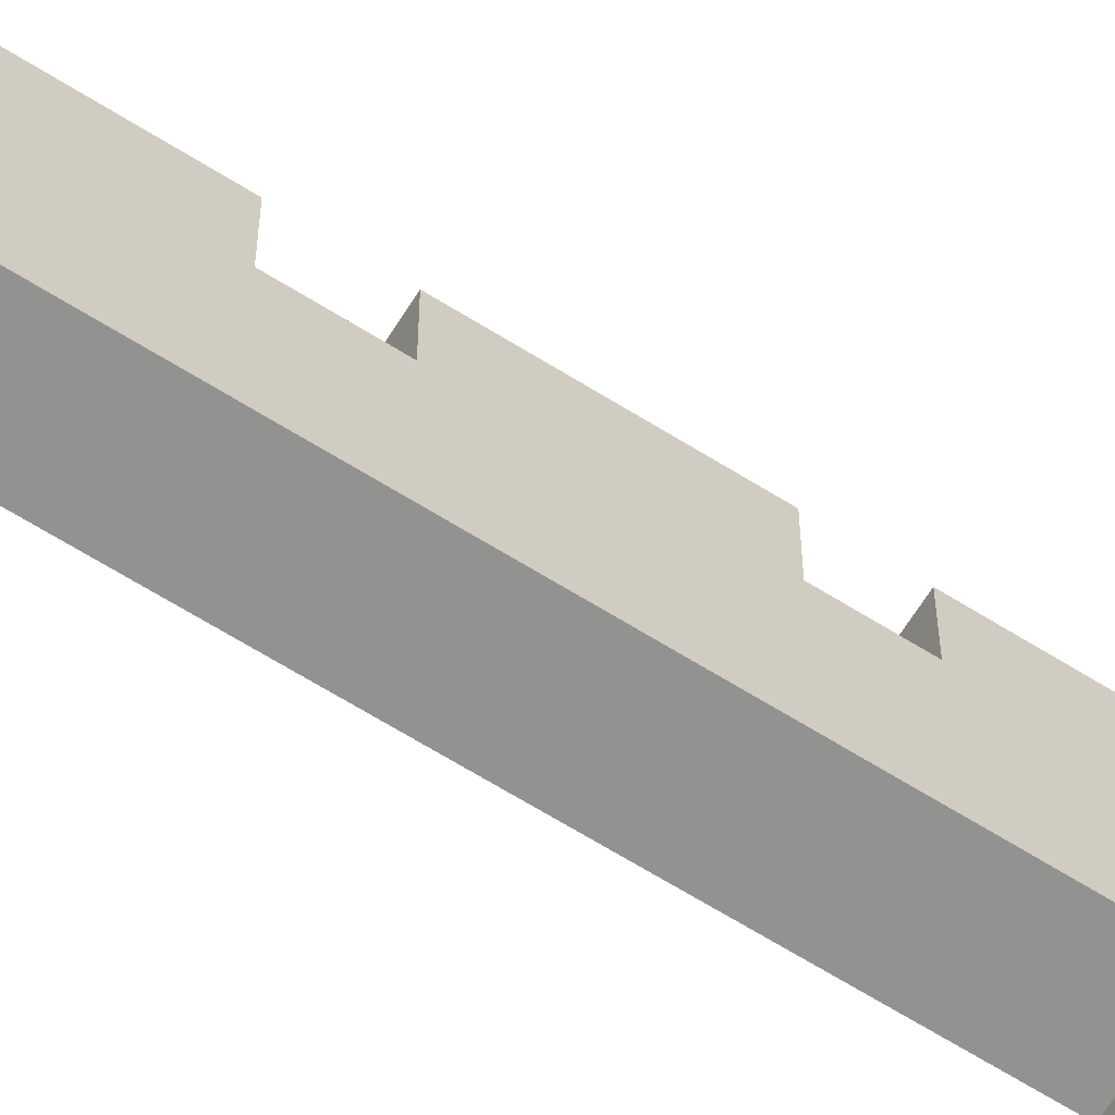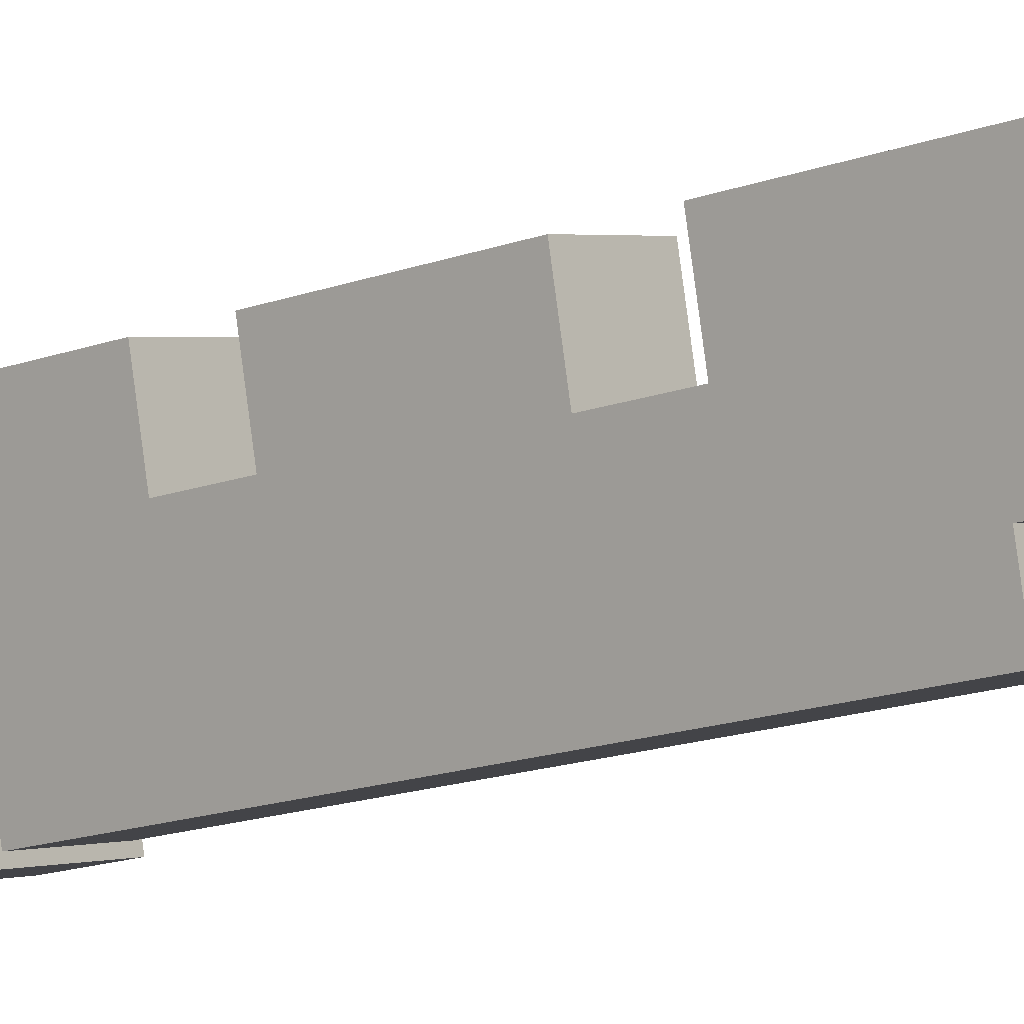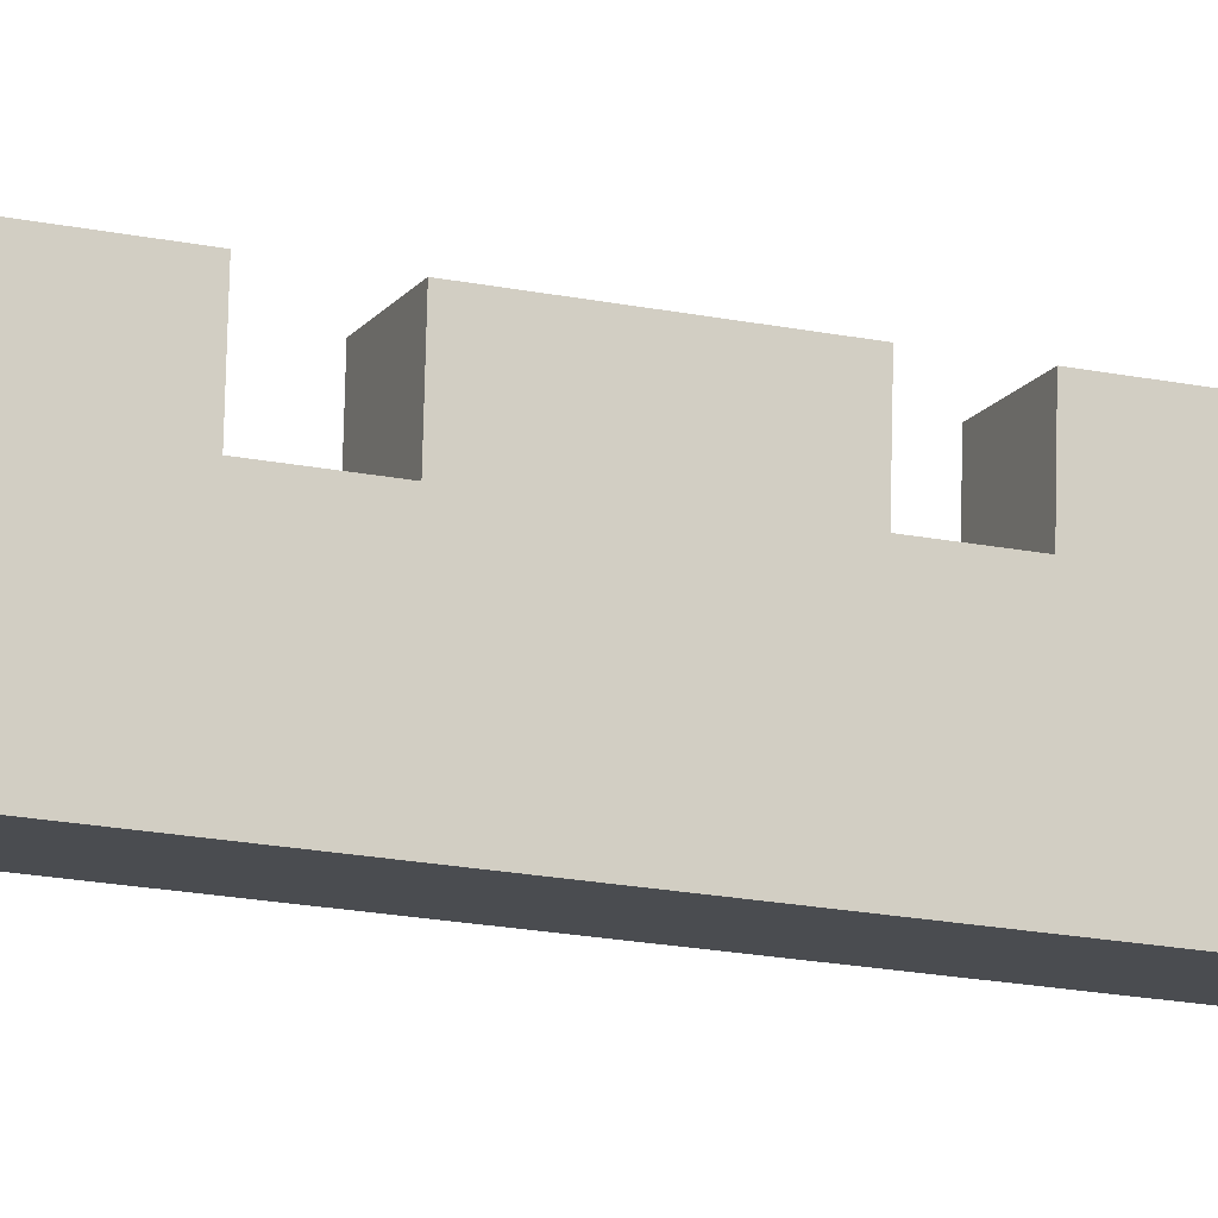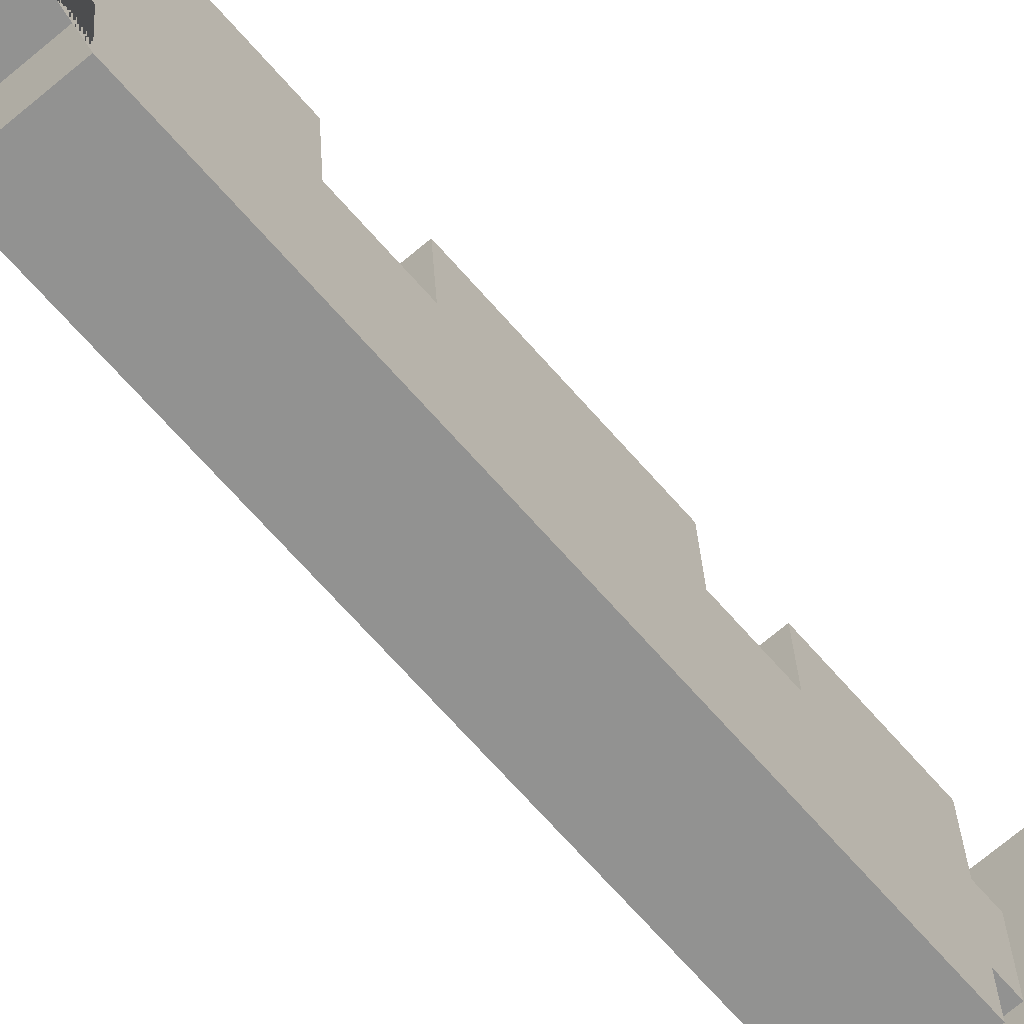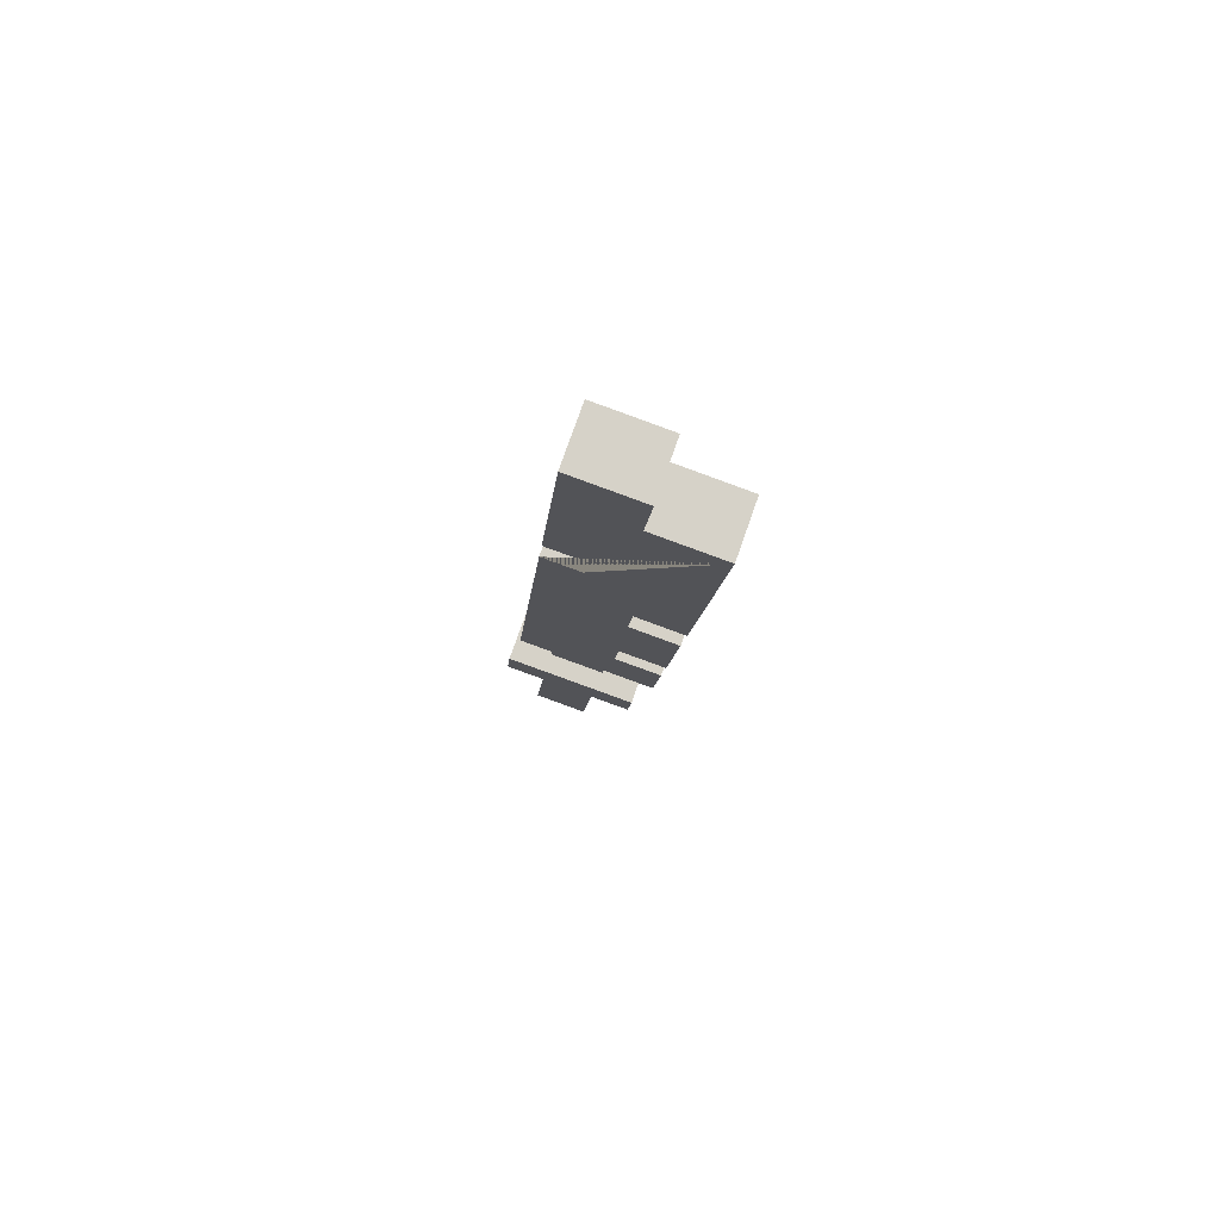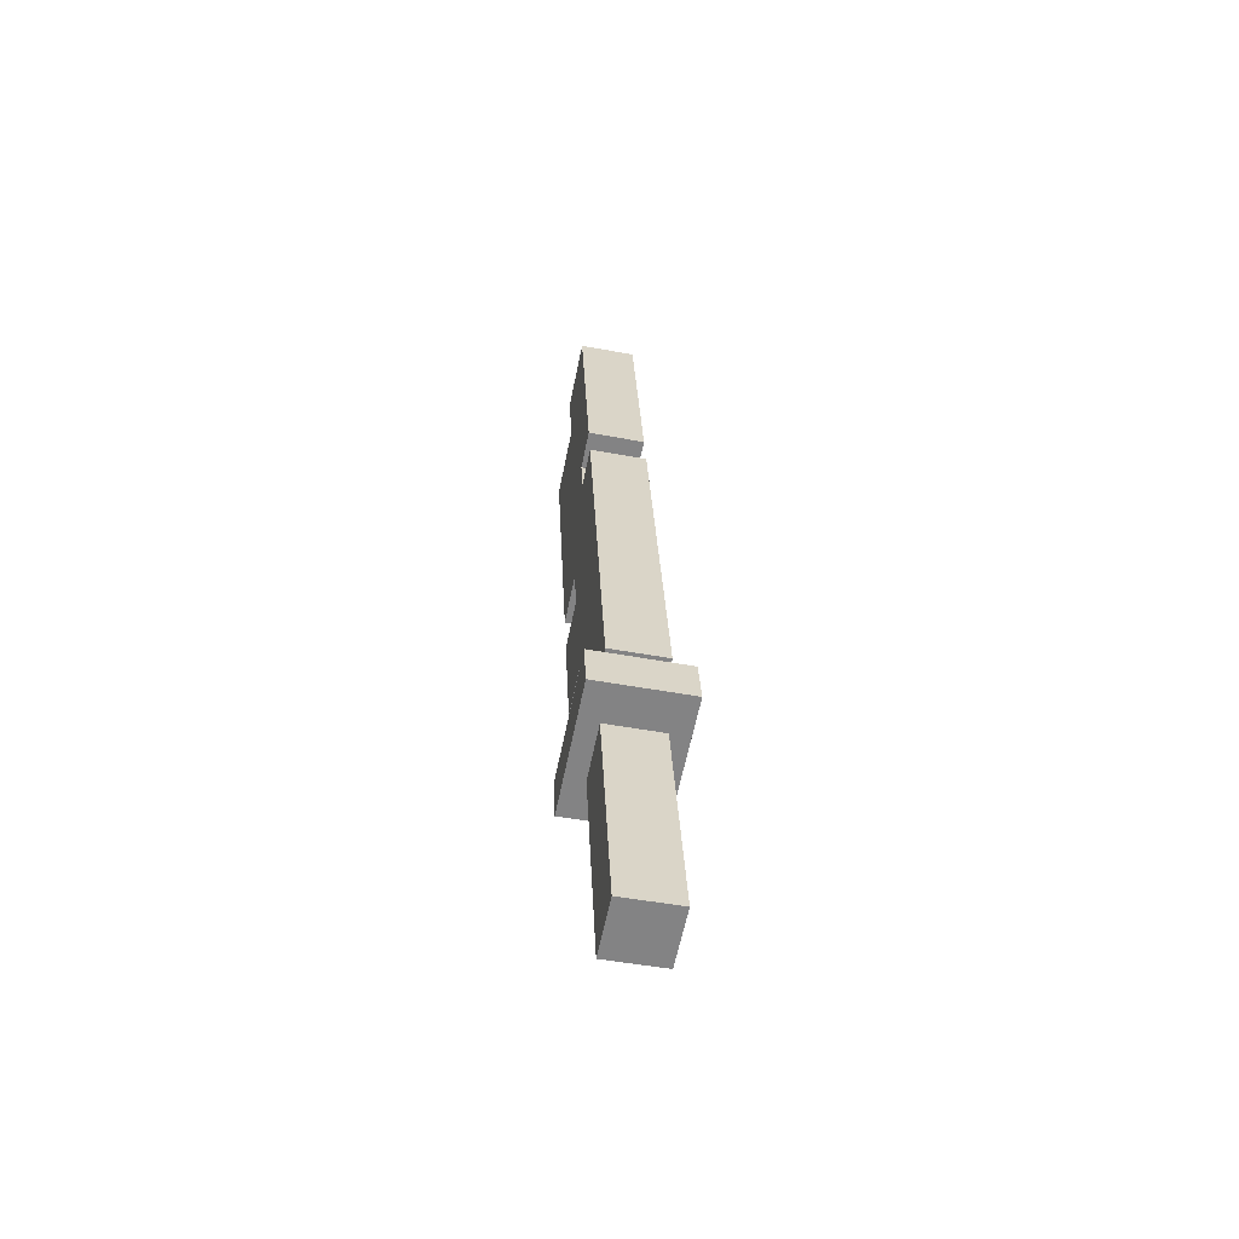
<metadata>
{"format":"obj","ext":"obj","renderer":"f3d","projection":"perspective","resolution":1024,"background":"white","views":[{"elev":-58.3,"azim":-124.0,"up":"+Z"},{"elev":-7.2,"azim":129.7,"up":"+Z"},{"elev":-7.0,"azim":-113.8,"up":"+Z"},{"elev":-58.6,"azim":-141.8,"up":"+Z"},{"elev":79.0,"azim":-64.0,"up":"+Y"},{"elev":-56.9,"azim":175.0,"up":"+Y"}]}
</metadata>
<code>
o Espada01_Cube.002
v -0.8632 2.502 1.102
v -0.9004 2.527 0.7786
v -0.8587 2.619 1.111
v -0.896 2.644 0.7872
v -1.094 2.508 1.129
v -1.131 2.533 0.8057
v -1.09 2.626 1.138
v -1.127 2.651 0.8143
v -0.8446 4.101 1.261
v -0.8778 4.311 0.9254
v -0.9824 4.105 1.277
v -1.016 4.315 0.9415
v -0.9146 2.664 1.026
v -0.9304 2.674 0.8883
v -1.052 2.668 1.042
v -1.068 2.678 0.9045
v -0.9399 2.681 0.8062
v -1.037 2.658 1.171
v -0.8997 2.654 1.155
v -1.078 2.685 0.8223
v -0.8647 4.115 1.086
v -1.002 4.119 1.102
v -0.8577 4.298 1.1
v -0.9955 4.302 1.116
v -1.01 3.381 1.224
v -0.8721 3.377 1.208
v -0.8768 3.255 1.199
v -1.015 3.259 1.215
v -1.024 3.391 1.1
v -0.8864 3.387 1.084
v -0.891 3.265 1.075
v -1.029 3.269 1.091
v -0.8996 3.739 0.8836
v -1.037 3.743 0.8997
v -1.041 3.643 0.8923
v -0.9034 3.639 0.8763
v -0.8887 3.732 0.978
v -1.026 3.736 0.9941
v -1.03 3.636 0.9867
v -0.8925 3.632 0.9706
v -0.8923 2.849 1.169
v -1.03 2.853 1.185
v -1.026 2.961 1.193
v -0.8881 2.957 1.177
v -0.9058 2.858 1.052
v -1.044 2.862 1.068
v -1.039 2.97 1.076
v -0.9017 2.966 1.06
v -0.9419 1.947 0.9733
v -0.9577 1.958 0.8359
v -1.08 1.951 0.9895
v -1.095 1.962 0.8521
v -0.9146 2.664 1.026
v -0.9304 2.674 0.8883
v -1.052 2.668 1.042
v -1.068 2.678 0.9045
v -1.059 3.164 0.8573
v -0.9217 3.16 0.8412
f 20 17 14 16
f 19 18 15 13
f 9 11 25 26
f 41 42 18 19
f 36 58 17 20 57 35
f 9 21 22 11
f 23 10 12 24
f 12 22 24
f 22 21 23 24
f 21 10 23
f 10 33 34 12
f 39 40 36 35
f 34 33 37 38
f 39 38 37 40
f 41 45 46 42
f 27 28 43 44
f 48 44 43 47
f 48 47 46 45
f 57 47 43 28 32
f 46 47 57 20 42
f 32 31 30 29
f 27 31 32 28
f 26 25 29 30
f 16 15 18 42 20
f 32 29 35 57
f 11 38 39 35 29 25
f 22 34 38 11
f 12 34 22
f 10 21 33
f 9 37 33 21
f 26 30 36 40 37 9
f 31 58 36 30
f 44 48 58 31 27
f 58 48 45 17
f 17 45 41 19 13 14
f 1 2 4 3
f 3 4 8 7
f 7 8 6 5
f 5 6 2 1
f 3 7 5 1
f 8 4 2 6
f 55 56 52 51
f 51 52 50 49
f 53 55 51 49
f 56 54 50 52
f 49 50 54 53

</code>
